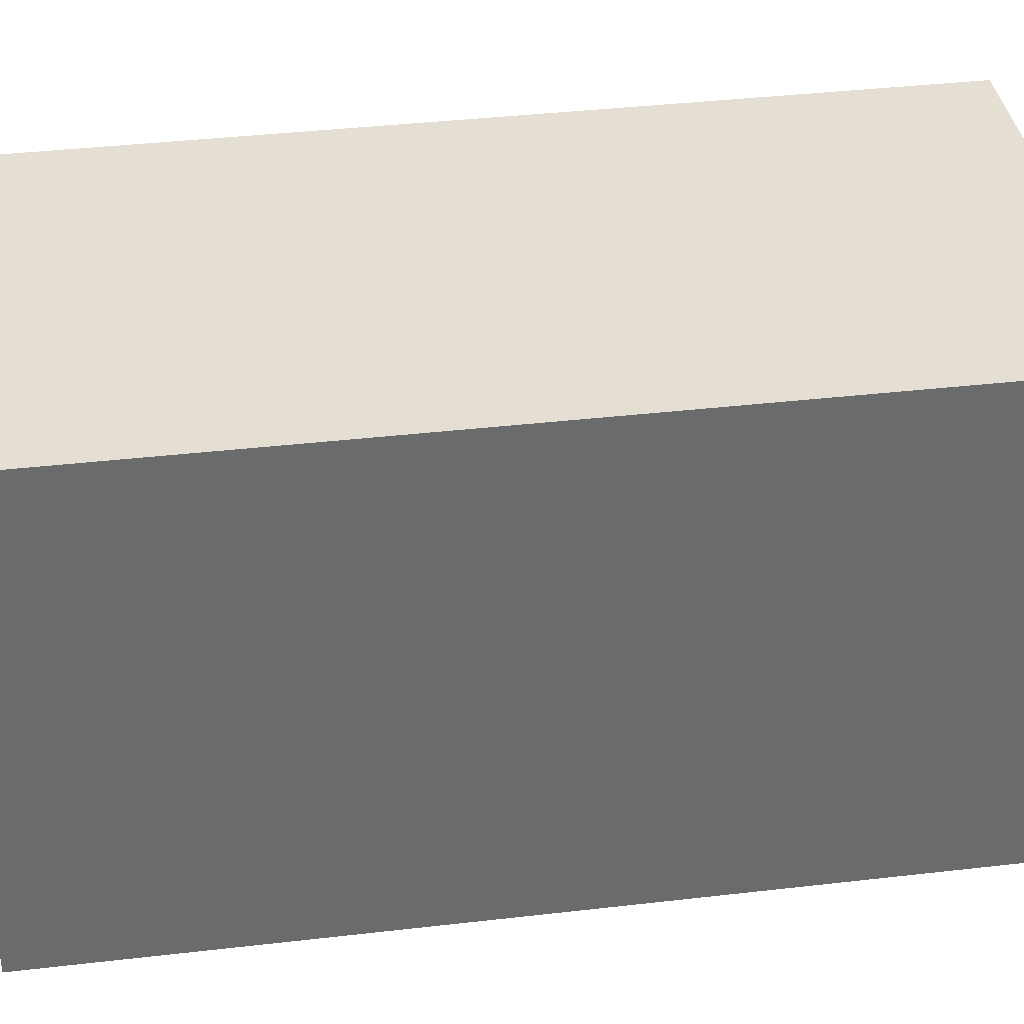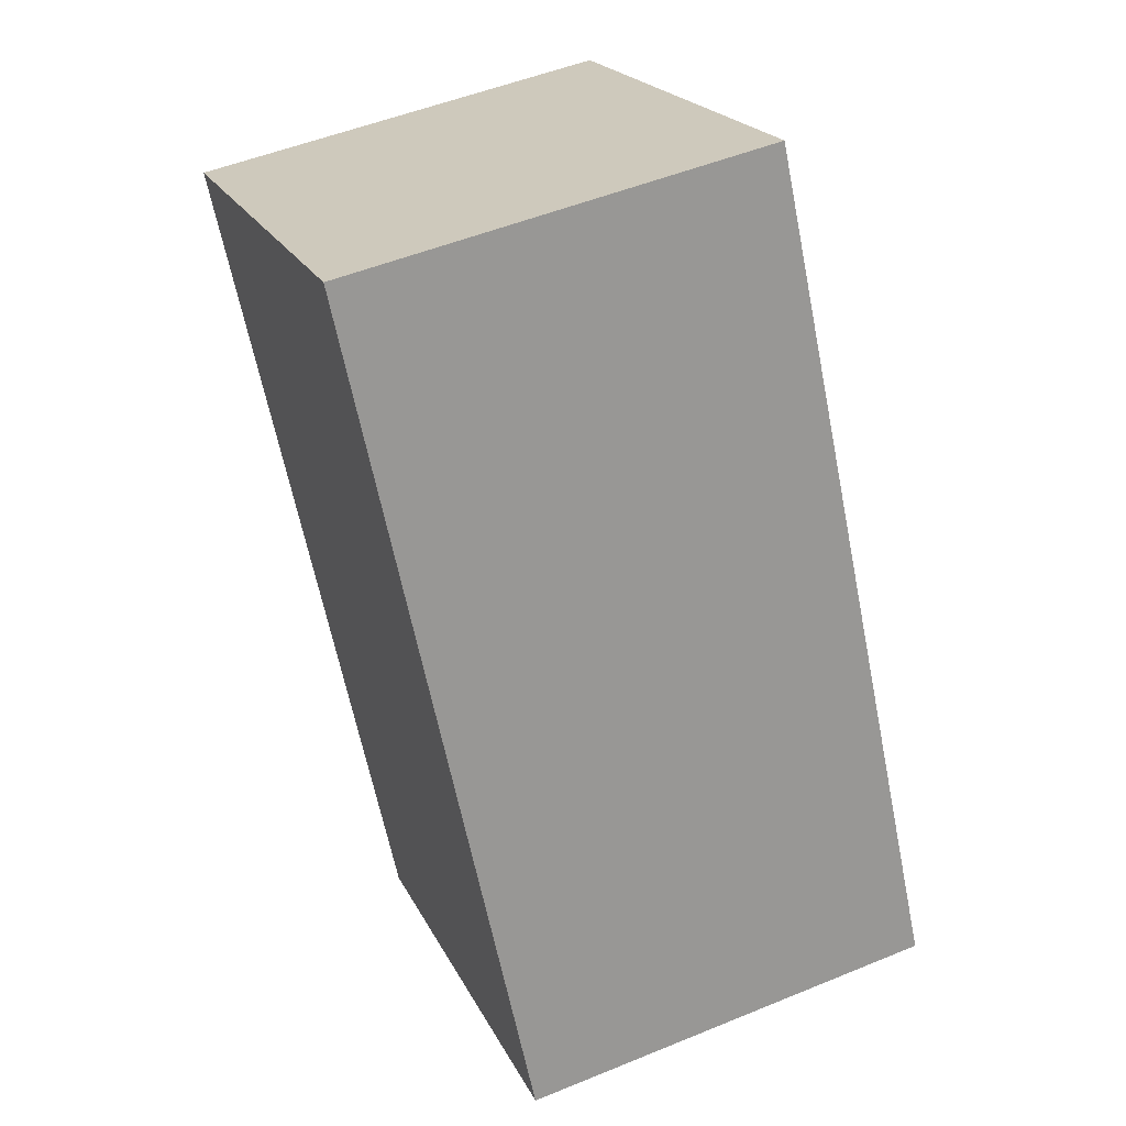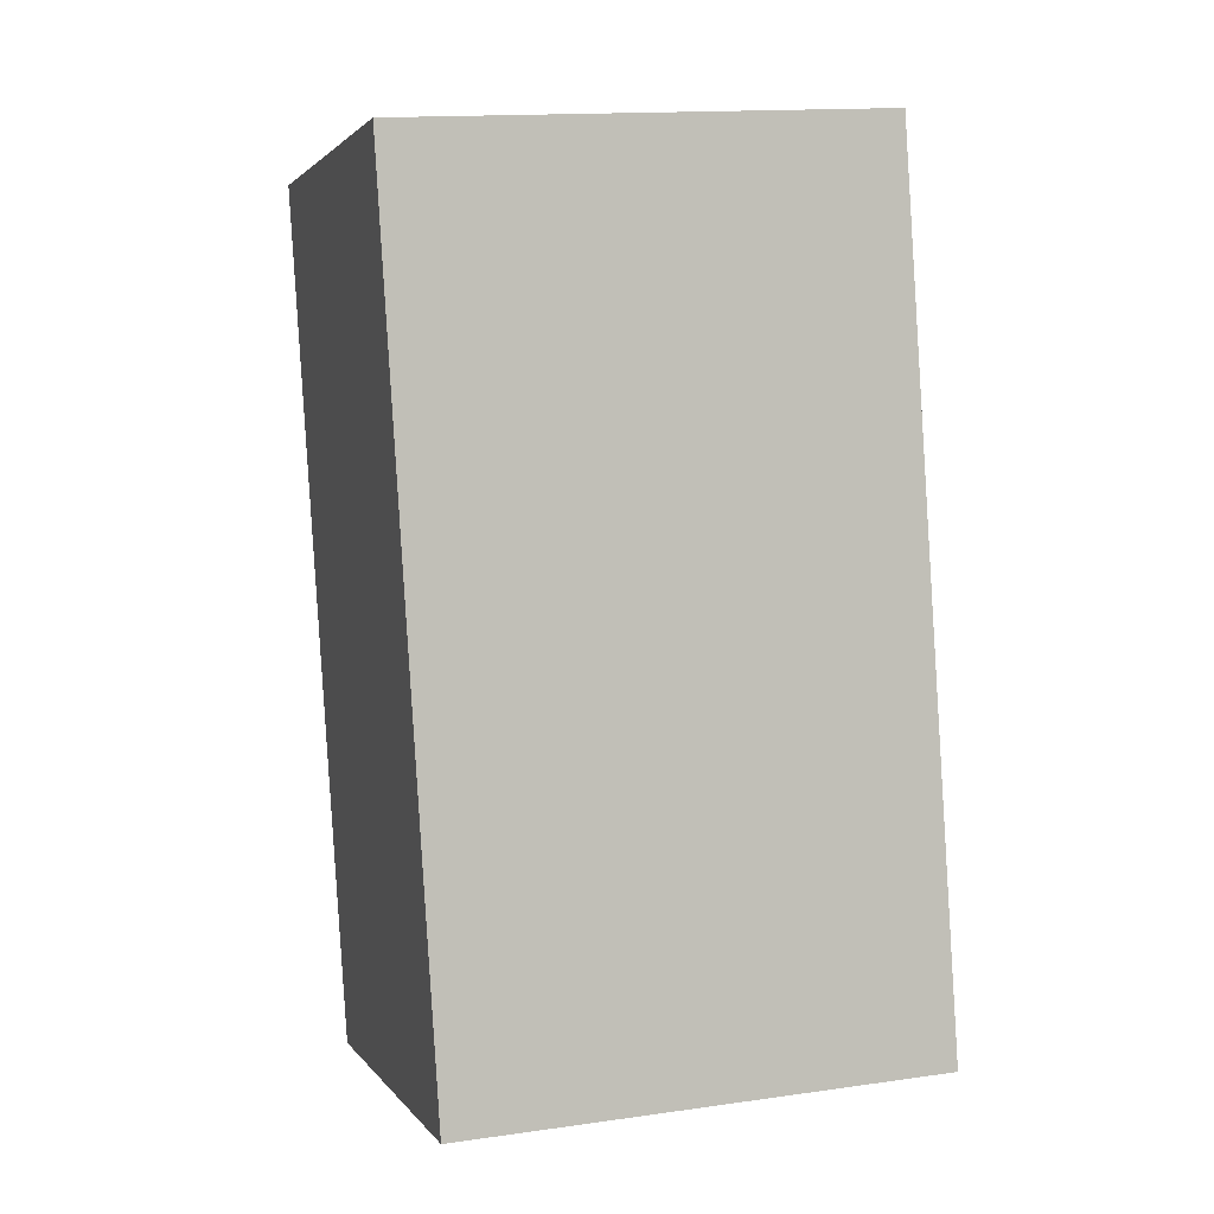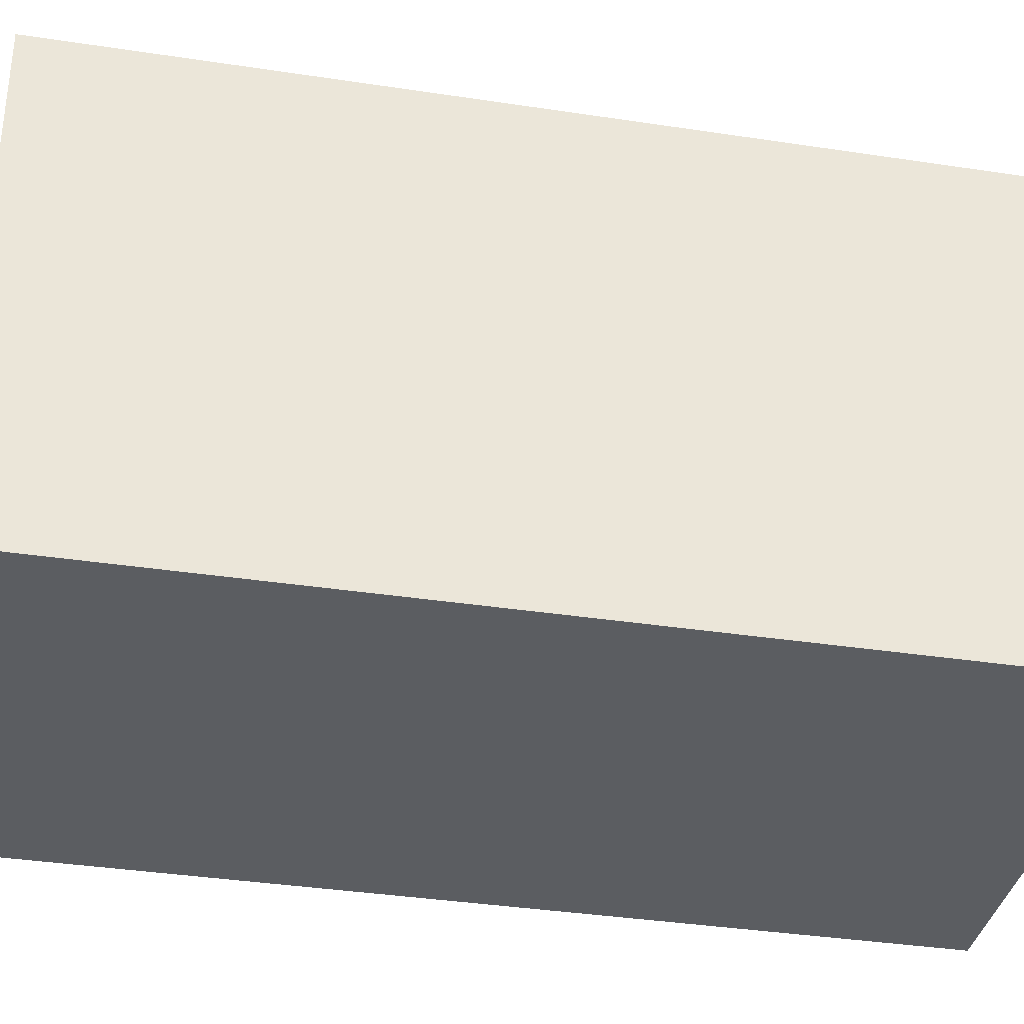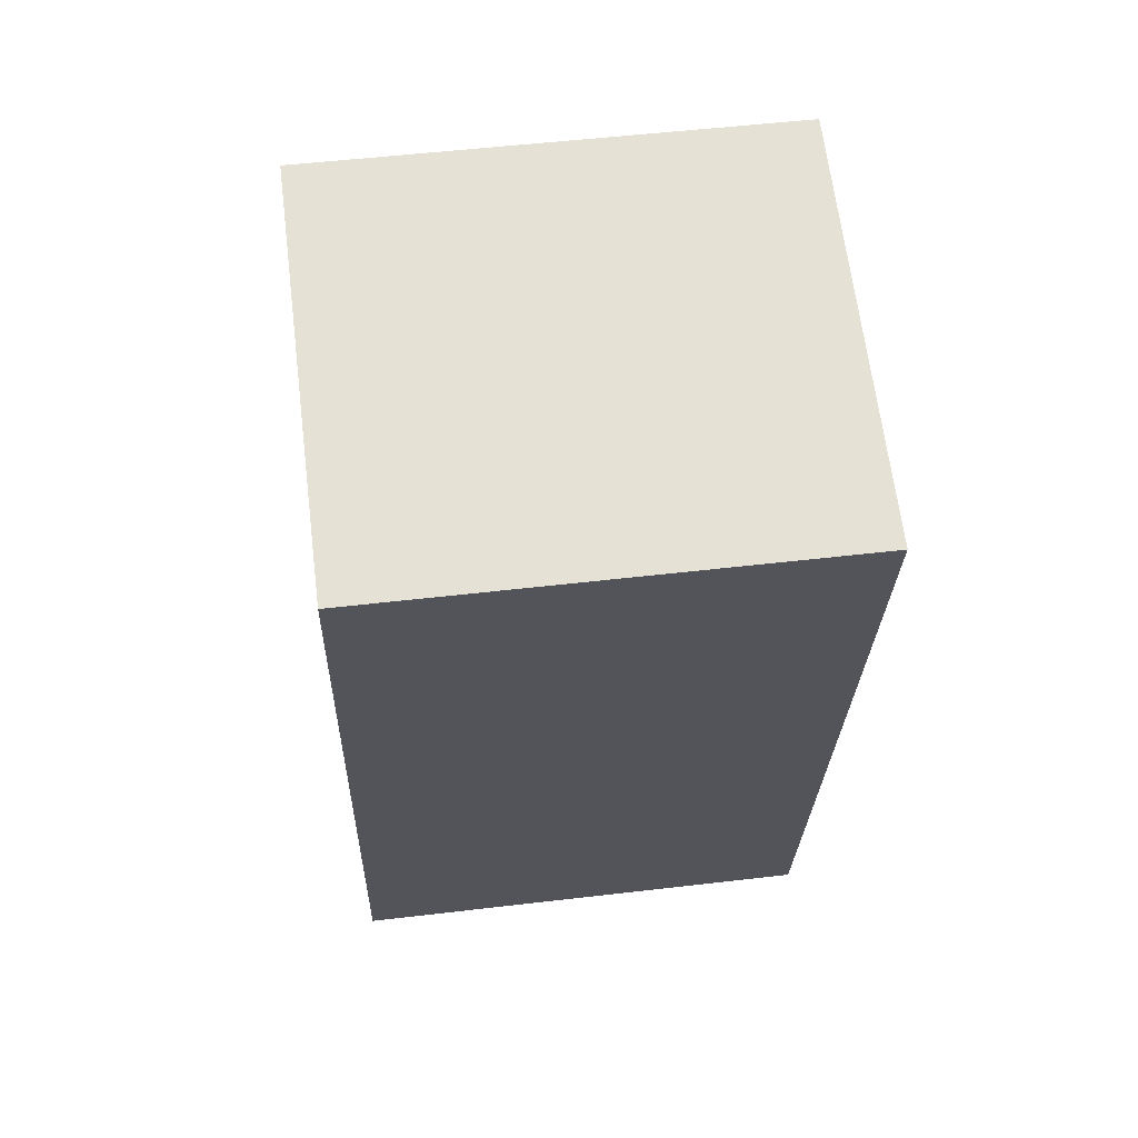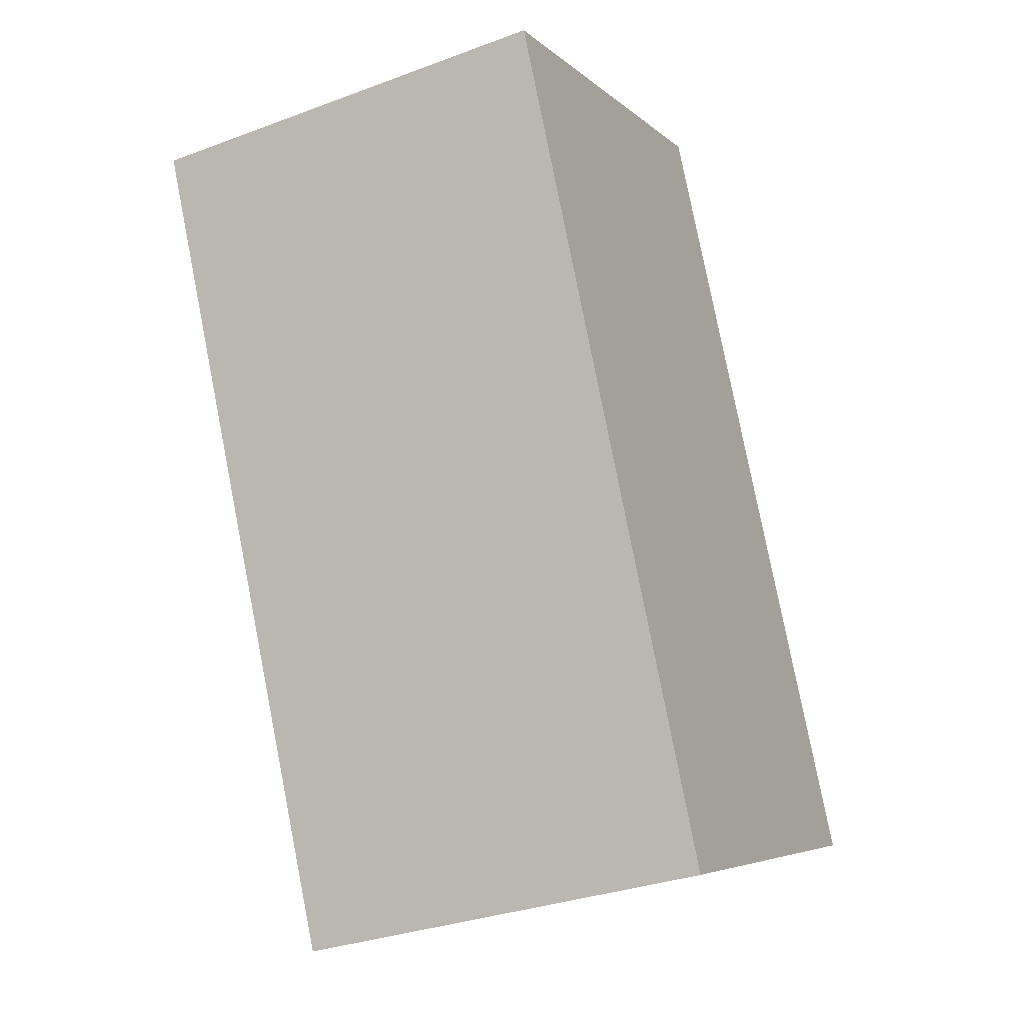
<metadata>
{"format":"obj","ext":"obj","renderer":"f3d","projection":"perspective","resolution":1024,"background":"white","views":[{"elev":37.2,"azim":-86.4,"up":"+Y"},{"elev":21.2,"azim":159.8,"up":"+Z"},{"elev":14.7,"azim":-107.1,"up":"+Z"},{"elev":-35.7,"azim":-89.3,"up":"+Y"},{"elev":52.7,"azim":82.8,"up":"+Z"},{"elev":-5.5,"azim":-156.3,"up":"+Z"}]}
</metadata>
<code>
v  0 2.314 1.417e-16
v  2.897 2.314 3.645
v  2.014 2.314 -0.436
v  0.877 2.314 4.082
v  2.014 2.67e-17 -0.436
v  0 0 0
v  0.877 -2.499e-16 4.082
v  2.897 -2.232e-16 3.645
g defaultobject
f 1 2 3
f 2 1 4
f 5 1 3
f 1 5 6
f 6 4 1
f 4 6 7
f 7 2 4
f 2 7 8
f 8 3 2
f 3 8 5
f 8 6 5
f 6 8 7

</code>
